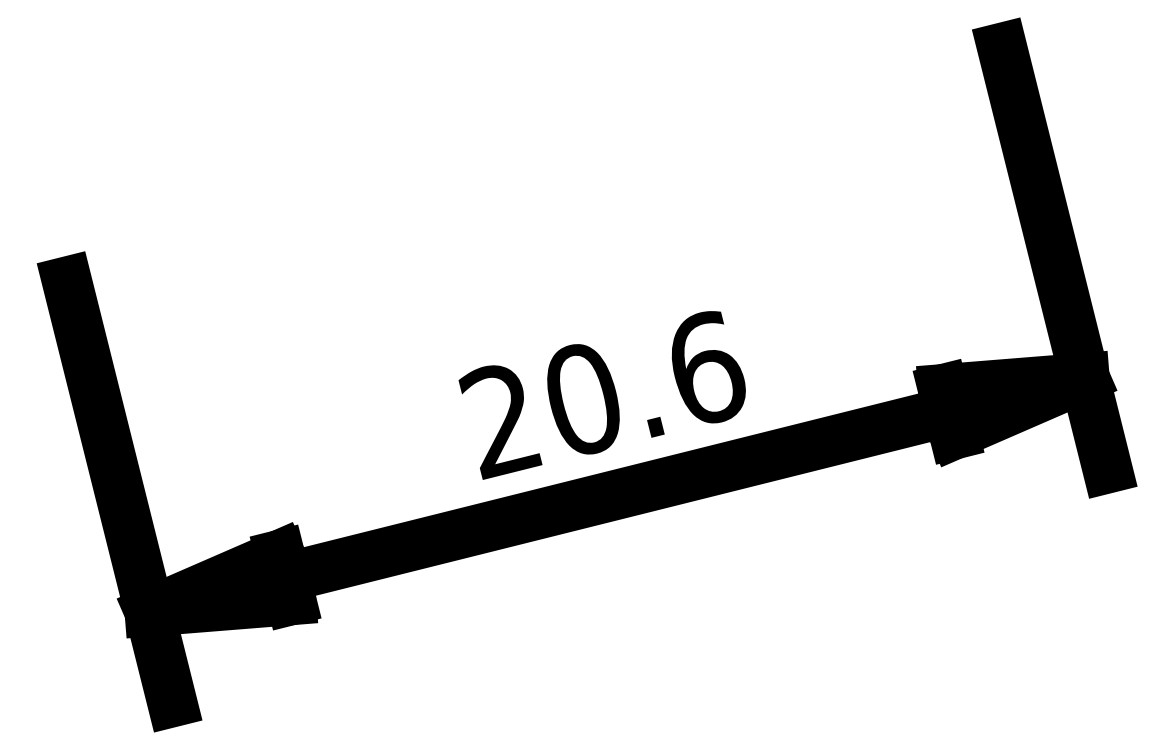
<metadata>
{"format":"dxf","ext":"dxf","renderer":"ezdxf+matplotlib","layout":"modelspace","background":"white","min_lineweight":24,"dpi":150}
</metadata>
<code>
0
SECTION
2
ENTITIES
0
DIMENSION
8
0
2
*D1
10
11.76
20
2.941
30
0
11
1.929
21
-0.2144
31
0
70
33
53
-346
3
Standard
71
5
13
-10
23
5
33
0
14
10
24
10
34
0
0
ENDSEC
0
EOF

</code>
